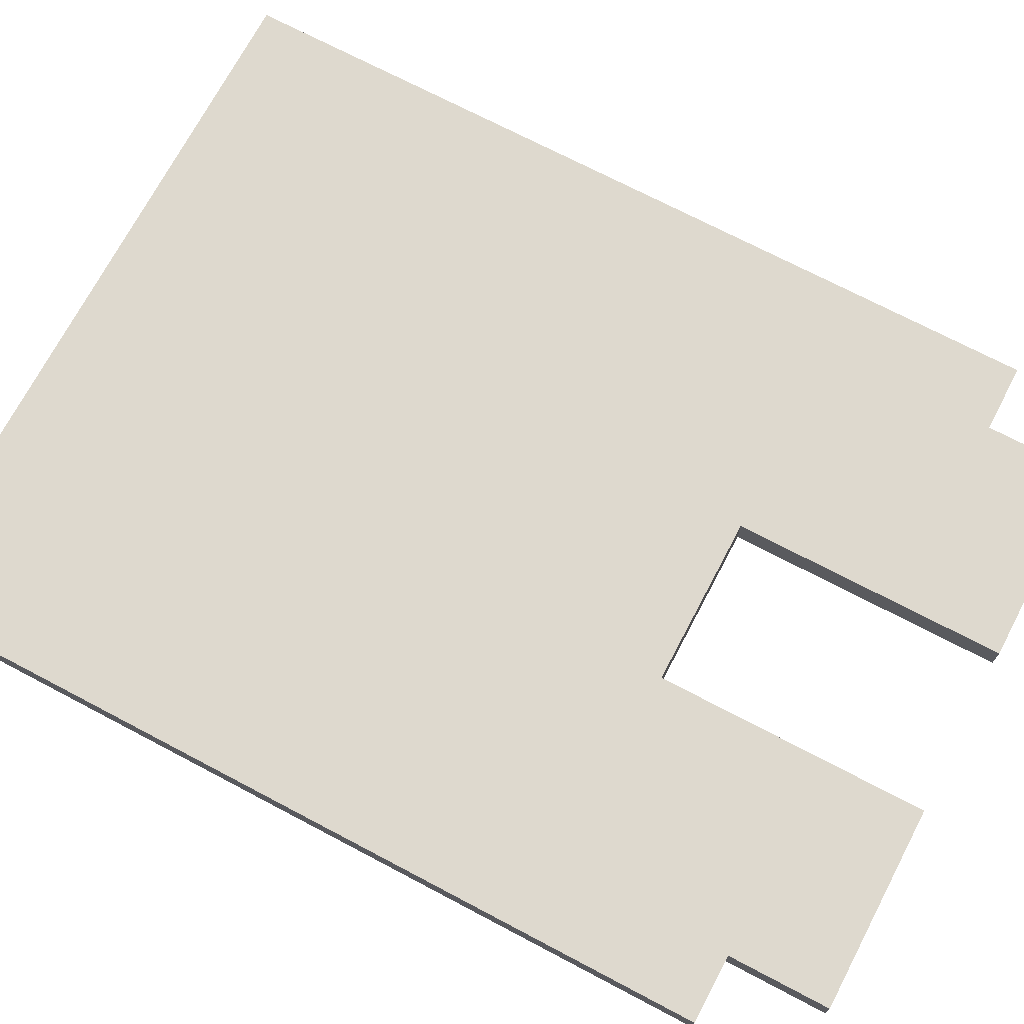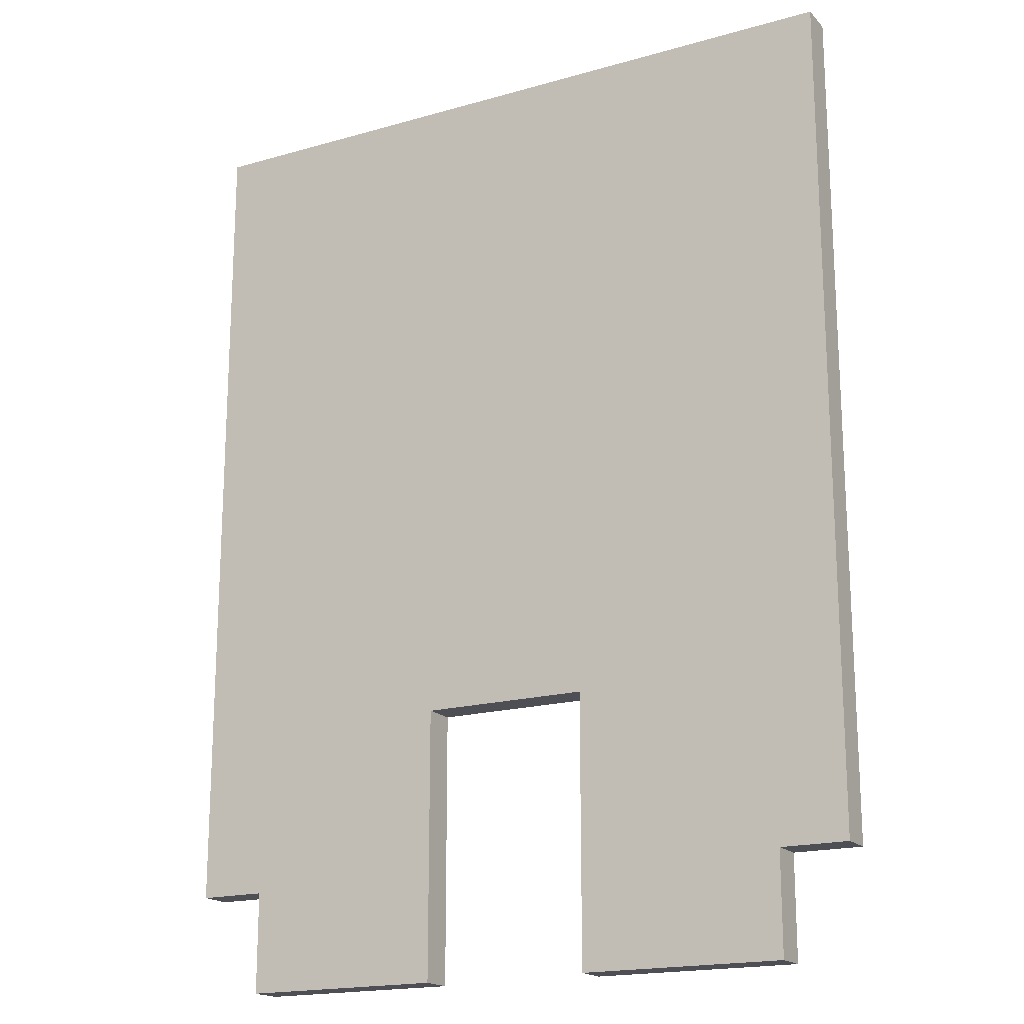
<metadata>
{"format":"obj","ext":"obj","renderer":"f3d","projection":"perspective","resolution":1024,"background":"white","views":[{"elev":71.5,"azim":-62.2,"up":"+Z"},{"elev":-18.3,"azim":-151.1,"up":"+Y"}]}
</metadata>
<code>
o BlueBanner_Big_01.001
v -74.1 2.79 12.95
v -74.5 2.79 13.05
v -74.1 2.79 13.05
v -74.5 2.79 12.95
v -74.7 2.79 13.05
v -74.7 2.79 12.95
v -75 2.79 13.05
v -75 2.79 12.95
v -75.1 2.79 13.05
v -75.1 2.79 12.95
v -75.3 2.79 13.05
v -75.3 2.79 12.95
v -75.4 2.79 13.05
v -75.4 2.79 12.95
v -75.7 2.79 13.05
v -75.7 2.79 12.95
v -76.2 2.79 13.05
v -76.2 2.79 12.95
v -74.9 0.79 13.05
v -75 0.79 13.05
v -74.9 0.79 12.95
v -75.1 0.79 13.05
v -75 0.79 12.95
v -75.3 0.79 13.05
v -75.1 0.79 12.95
v -75.4 0.79 13.05
v -75.3 0.79 12.95
v -75.4 0.79 12.95
v -74.1 0.29 13.05
v -74.3 0.29 13.05
v -74.1 0.29 12.95
v -74.3 0.29 12.95
v -76 0.29 13.05
v -76.2 0.29 13.05
v -76 0.29 12.95
v -76.2 0.29 12.95
v -74.3 -0.009958 13.05
v -74.5 -0.009958 13.05
v -74.3 -0.009958 12.95
v -74.7 -0.009958 13.05
v -74.5 -0.009958 12.95
v -74.9 -0.009958 13.05
v -74.7 -0.009958 12.95
v -74.9 -0.009958 12.95
v -75.4 -0.009958 13.05
v -75.6 -0.009958 13.05
v -75.4 -0.009958 12.95
v -75.7 -0.009958 13.05
v -75.6 -0.009958 12.95
v -75.9 -0.009958 13.05
v -75.7 -0.009958 12.95
v -76 -0.009958 13.05
v -75.9 -0.009958 12.95
v -76 -0.009958 12.95
v -74.1 0.79 13.05
v -74.1 0.79 12.95
v -76.2 2.09 13.05
v -76.2 2.09 12.95
v -76.2 1.99 13.05
v -76.2 1.99 12.95
v -74.2 2.69 13.05
v -74.2 0.89 13.05
v -74.2 0.79 13.05
v -74.2 0.59 13.05
v -74.2 0.39 13.05
v -74.3 0.89 13.05
v -74.3 0.79 13.05
v -74.3 0.69 13.05
v -74.3 0.59 13.05
v -74.3 0.39 13.05
v -74.4 2.19 13.05
v -74.4 1.79 13.05
v -74.4 0.69 13.05
v -74.4 0.59 13.05
v -74.4 0.49 13.05
v -74.4 0.39 13.05
v -74.4 0.29 13.05
v -74.4 0.09004 13.05
v -74.5 2.69 13.05
v -74.5 2.39 13.05
v -74.5 2.19 13.05
v -74.5 1.79 13.05
v -74.5 1.59 13.05
v -74.5 0.79 13.05
v -74.5 0.69 13.05
v -74.5 0.59 13.05
v -74.5 0.49 13.05
v -74.5 0.39 13.05
v -74.5 0.19 13.05
v -74.5 0.09004 13.05
v -74.6 2.29 13.05
v -74.6 2.19 13.05
v -74.6 1.79 13.05
v -74.6 1.69 13.05
v -74.6 1.59 13.05
v -74.6 0.49 13.05
v -74.6 0.29 13.05
v -74.7 2.69 13.05
v -74.7 2.39 13.05
v -74.7 2.29 13.05
v -74.7 2.09 13.05
v -74.7 1.89 13.05
v -74.7 1.79 13.05
v -74.7 1.69 13.05
v -74.7 1.59 13.05
v -74.7 0.29 13.05
v -74.7 0.19 13.05
v -74.7 0.09004 13.05
v -74.8 2.29 13.05
v -74.8 2.09 13.05
v -74.8 1.89 13.05
v -74.8 1.79 13.05
v -74.8 1.69 13.05
v -74.8 1.59 13.05
v -74.8 0.89 13.05
v -74.8 0.09004 13.05
v -74.9 2.19 13.05
v -74.9 2.09 13.05
v -74.9 1.89 13.05
v -74.9 1.79 13.05
v -74.9 1.59 13.05
v -74.9 1.49 13.05
v -75 2.69 13.05
v -75 2.39 13.05
v -75 2.29 13.05
v -75 2.19 13.05
v -75 2.09 13.05
v -75 1.89 13.05
v -75 1.79 13.05
v -75 1.69 13.05
v -75 1.59 13.05
v -75 1.49 13.05
v -75 1.29 13.05
v -75 0.89 13.05
v -75.1 2.69 13.05
v -75.1 2.39 13.05
v -75.1 2.29 13.05
v -75.1 2.09 13.05
v -75.1 1.99 13.05
v -75.1 1.89 13.05
v -75.1 1.79 13.05
v -75.1 1.69 13.05
v -75.1 1.59 13.05
v -75.1 1.49 13.05
v -75.1 1.29 13.05
v -75.1 0.89 13.05
v -75.2 1.99 13.05
v -75.2 1.89 13.05
v -75.2 1.79 13.05
v -75.3 2.69 13.05
v -75.3 2.39 13.05
v -75.3 2.29 13.05
v -75.3 2.19 13.05
v -75.3 2.09 13.05
v -75.3 1.89 13.05
v -75.3 1.79 13.05
v -75.3 1.69 13.05
v -75.3 1.59 13.05
v -75.3 0.89 13.05
v -75.4 2.69 13.05
v -75.4 2.49 13.05
v -75.4 2.19 13.05
v -75.4 2.09 13.05
v -75.4 1.99 13.05
v -75.4 1.89 13.05
v -75.4 1.79 13.05
v -75.5 2.59 13.05
v -75.5 2.49 13.05
v -75.5 2.29 13.05
v -75.5 2.09 13.05
v -75.5 1.99 13.05
v -75.5 1.89 13.05
v -75.5 1.69 13.05
v -75.5 0.89 13.05
v -75.5 0.09004 13.05
v -75.6 2.39 13.05
v -75.6 2.29 13.05
v -75.6 2.19 13.05
v -75.6 2.09 13.05
v -75.6 1.89 13.05
v -75.6 1.69 13.05
v -75.6 1.59 13.05
v -75.6 0.29 13.05
v -75.6 0.19 13.05
v -75.6 0.09004 13.05
v -75.7 2.69 13.05
v -75.7 2.59 13.05
v -75.7 2.49 13.05
v -75.7 2.39 13.05
v -75.7 2.29 13.05
v -75.7 2.19 13.05
v -75.7 2.09 13.05
v -75.7 1.99 13.05
v -75.7 1.79 13.05
v -75.7 1.69 13.05
v -75.7 1.59 13.05
v -75.7 0.49 13.05
v -75.7 0.29 13.05
v -75.7 0.19 13.05
v -75.7 0.09004 13.05
v -75.8 2.59 13.05
v -75.8 2.49 13.05
v -75.8 2.39 13.05
v -75.8 2.19 13.05
v -75.8 1.99 13.05
v -75.8 1.79 13.05
v -75.8 1.59 13.05
v -75.8 0.59 13.05
v -75.8 0.49 13.05
v -75.8 0.19 13.05
v -75.9 2.69 13.05
v -75.9 2.59 13.05
v -75.9 2.29 13.05
v -75.9 2.19 13.05
v -75.9 2.09 13.05
v -75.9 1.99 13.05
v -75.9 1.79 13.05
v -75.9 0.59 13.05
v -75.9 0.49 13.05
v -75.9 0.39 13.05
v -75.9 0.09004 13.05
v -76 2.49 13.05
v -76 2.29 13.05
v -76 2.19 13.05
v -76 2.09 13.05
v -76.1 2.69 13.05
v -76.1 2.49 13.05
v -76.1 2.09 13.05
v -76.1 1.99 13.05
v -76.1 0.39 13.05
v -74.2 2.69 12.95
v -74.2 0.89 12.95
v -74.2 0.79 12.95
v -74.2 0.59 12.95
v -74.2 0.39 12.95
v -74.3 0.89 12.95
v -74.3 0.79 12.95
v -74.3 0.69 12.95
v -74.3 0.59 12.95
v -74.3 0.39 12.95
v -74.4 2.19 12.95
v -74.4 1.79 12.95
v -74.4 0.69 12.95
v -74.4 0.59 12.95
v -74.4 0.49 12.95
v -74.4 0.39 12.95
v -74.4 0.29 12.95
v -74.4 0.09004 12.95
v -74.5 2.69 12.95
v -74.5 2.39 12.95
v -74.5 2.19 12.95
v -74.5 1.79 12.95
v -74.5 1.59 12.95
v -74.5 0.79 12.95
v -74.5 0.69 12.95
v -74.5 0.59 12.95
v -74.5 0.49 12.95
v -74.5 0.39 12.95
v -74.5 0.19 12.95
v -74.5 0.09004 12.95
v -74.6 2.29 12.95
v -74.6 2.19 12.95
v -74.6 1.79 12.95
v -74.6 1.69 12.95
v -74.6 1.59 12.95
v -74.6 0.49 12.95
v -74.6 0.29 12.95
v -74.7 2.69 12.95
v -74.7 2.39 12.95
v -74.7 2.29 12.95
v -74.7 2.09 12.95
v -74.7 1.89 12.95
v -74.7 1.79 12.95
v -74.7 1.69 12.95
v -74.7 1.59 12.95
v -74.7 0.29 12.95
v -74.7 0.19 12.95
v -74.7 0.09004 12.95
v -74.8 2.29 12.95
v -74.8 2.09 12.95
v -74.8 1.89 12.95
v -74.8 1.79 12.95
v -74.8 1.69 12.95
v -74.8 1.59 12.95
v -74.8 0.89 12.95
v -74.8 0.09004 12.95
v -74.9 2.19 12.95
v -74.9 2.09 12.95
v -74.9 1.89 12.95
v -74.9 1.79 12.95
v -74.9 1.59 12.95
v -74.9 1.49 12.95
v -75 2.69 12.95
v -75 2.39 12.95
v -75 2.29 12.95
v -75 2.19 12.95
v -75 2.09 12.95
v -75 1.89 12.95
v -75 1.79 12.95
v -75 1.69 12.95
v -75 1.59 12.95
v -75 1.49 12.95
v -75 1.29 12.95
v -75 0.89 12.95
v -75.1 2.69 12.95
v -75.1 2.39 12.95
v -75.1 2.29 12.95
v -75.1 2.09 12.95
v -75.1 1.99 12.95
v -75.1 1.89 12.95
v -75.1 1.79 12.95
v -75.1 1.69 12.95
v -75.1 1.59 12.95
v -75.1 1.49 12.95
v -75.1 1.29 12.95
v -75.1 0.89 12.95
v -75.2 1.99 12.95
v -75.2 1.89 12.95
v -75.2 1.79 12.95
v -75.3 2.69 12.95
v -75.3 2.39 12.95
v -75.3 2.29 12.95
v -75.3 2.19 12.95
v -75.3 2.09 12.95
v -75.3 1.89 12.95
v -75.3 1.79 12.95
v -75.3 1.69 12.95
v -75.3 1.59 12.95
v -75.3 0.89 12.95
v -75.4 2.69 12.95
v -75.4 2.49 12.95
v -75.4 2.19 12.95
v -75.4 2.09 12.95
v -75.4 1.99 12.95
v -75.4 1.89 12.95
v -75.4 1.79 12.95
v -75.5 2.59 12.95
v -75.5 2.49 12.95
v -75.5 2.29 12.95
v -75.5 2.09 12.95
v -75.5 1.99 12.95
v -75.5 1.89 12.95
v -75.5 1.69 12.95
v -75.5 0.89 12.95
v -75.5 0.09004 12.95
v -75.6 2.39 12.95
v -75.6 2.29 12.95
v -75.6 2.19 12.95
v -75.6 2.09 12.95
v -75.6 1.89 12.95
v -75.6 1.69 12.95
v -75.6 1.59 12.95
v -75.6 0.29 12.95
v -75.6 0.19 12.95
v -75.6 0.09004 12.95
v -75.7 2.69 12.95
v -75.7 2.59 12.95
v -75.7 2.49 12.95
v -75.7 2.39 12.95
v -75.7 2.29 12.95
v -75.7 2.19 12.95
v -75.7 2.09 12.95
v -75.7 1.99 12.95
v -75.7 1.79 12.95
v -75.7 1.69 12.95
v -75.7 1.59 12.95
v -75.7 0.49 12.95
v -75.7 0.29 12.95
v -75.7 0.19 12.95
v -75.7 0.09004 12.95
v -75.8 2.59 12.95
v -75.8 2.49 12.95
v -75.8 2.39 12.95
v -75.8 2.19 12.95
v -75.8 1.99 12.95
v -75.8 1.79 12.95
v -75.8 1.59 12.95
v -75.8 0.59 12.95
v -75.8 0.49 12.95
v -75.8 0.19 12.95
v -75.9 2.69 12.95
v -75.9 2.59 12.95
v -75.9 2.29 12.95
v -75.9 2.19 12.95
v -75.9 2.09 12.95
v -75.9 1.99 12.95
v -75.9 1.79 12.95
v -75.9 0.59 12.95
v -75.9 0.49 12.95
v -75.9 0.39 12.95
v -75.9 0.09004 12.95
v -76 2.49 12.95
v -76 2.29 12.95
v -76 2.19 12.95
v -76 2.09 12.95
v -76.1 2.69 12.95
v -76.1 2.49 12.95
v -76.1 2.09 12.95
v -76.1 1.99 12.95
v -76.1 0.39 12.95
f 1 2 3
f 4 5 2
f 4 2 1
f 6 7 5
f 6 5 4
f 8 9 7
f 8 7 6
f 10 11 9
f 10 9 8
f 12 13 11
f 12 11 10
f 14 15 13
f 14 13 12
f 16 17 15
f 16 15 14
f 18 17 16
f 19 20 21
f 20 22 23
f 21 20 23
f 22 24 25
f 23 22 25
f 24 26 27
f 25 24 27
f 27 26 28
f 29 30 31
f 31 30 32
f 33 34 35
f 35 34 36
f 37 38 39
f 38 40 41
f 39 38 41
f 40 42 43
f 41 40 43
f 43 42 44
f 45 46 47
f 46 48 49
f 47 46 49
f 48 50 51
f 49 48 51
f 50 52 53
f 51 50 53
f 53 52 54
f 55 1 3
f 56 1 55
f 29 56 55
f 31 56 29
f 37 32 30
f 39 32 37
f 45 28 26
f 47 28 45
f 19 21 42
f 42 21 44
f 33 35 52
f 52 35 54
f 17 18 57
f 57 18 58
f 57 58 59
f 59 58 60
f 59 60 34
f 34 60 36
f 61 55 3
f 62 55 61
f 63 29 55
f 63 55 62
f 64 29 63
f 65 29 64
f 66 62 61
f 66 63 62
f 66 64 63
f 67 64 66
f 68 64 67
f 69 65 64
f 69 64 68
f 70 29 65
f 70 65 69
f 30 29 70
f 71 66 61
f 71 67 66
f 72 67 71
f 73 69 68
f 73 68 67
f 74 70 69
f 74 69 73
f 75 70 74
f 76 30 70
f 76 70 75
f 77 37 30
f 77 30 76
f 78 37 77
f 2 61 3
f 79 71 61
f 79 61 2
f 80 71 79
f 81 72 71
f 81 71 80
f 82 67 72
f 82 72 81
f 83 67 82
f 84 73 67
f 84 67 83
f 85 74 73
f 85 73 84
f 86 75 74
f 86 74 85
f 87 76 75
f 87 75 86
f 88 77 76
f 88 76 87
f 88 78 77
f 89 78 88
f 90 37 78
f 90 78 89
f 38 37 90
f 91 81 80
f 92 82 81
f 92 81 91
f 93 83 82
f 93 82 92
f 94 83 93
f 95 86 85
f 95 83 94
f 95 85 84
f 95 84 83
f 95 87 86
f 96 89 88
f 96 87 95
f 96 88 87
f 97 89 96
f 5 79 2
f 98 80 79
f 98 79 5
f 99 91 80
f 99 80 98
f 100 93 92
f 100 91 99
f 100 92 91
f 101 93 100
f 102 93 101
f 103 94 93
f 103 93 102
f 104 95 94
f 104 94 103
f 105 97 96
f 105 95 104
f 105 96 95
f 106 89 97
f 106 97 105
f 107 90 89
f 107 89 106
f 108 38 90
f 108 90 107
f 40 38 108
f 109 99 98
f 109 101 100
f 109 100 99
f 110 102 101
f 110 101 109
f 111 103 102
f 111 102 110
f 112 104 103
f 112 103 111
f 113 107 106
f 113 104 112
f 113 106 105
f 113 108 107
f 113 105 104
f 114 108 113
f 115 108 114
f 116 40 108
f 116 108 115
f 117 110 109
f 118 111 110
f 118 110 117
f 119 112 111
f 119 111 118
f 119 113 112
f 120 113 119
f 121 115 114
f 121 114 113
f 122 115 121
f 19 116 115
f 42 40 116
f 42 116 19
f 7 98 5
f 123 109 98
f 123 98 7
f 124 109 123
f 125 117 109
f 125 109 124
f 126 118 117
f 126 117 125
f 126 120 119
f 126 119 118
f 127 120 126
f 128 120 127
f 129 113 120
f 129 120 128
f 130 122 121
f 130 113 129
f 130 121 113
f 131 122 130
f 132 115 122
f 132 122 131
f 133 115 132
f 134 19 115
f 134 115 133
f 20 19 134
f 9 123 7
f 135 124 123
f 135 123 9
f 136 125 124
f 136 124 135
f 137 127 126
f 137 125 136
f 137 126 125
f 138 128 127
f 138 127 137
f 139 128 138
f 140 129 128
f 140 128 139
f 140 130 129
f 141 130 140
f 142 131 130
f 142 130 141
f 143 132 131
f 143 131 142
f 144 133 132
f 144 132 143
f 145 134 133
f 145 133 144
f 146 20 134
f 146 134 145
f 22 20 146
f 147 139 138
f 147 140 139
f 148 141 140
f 148 140 147
f 149 142 141
f 149 141 148
f 11 135 9
f 150 136 135
f 150 135 11
f 151 137 136
f 151 136 150
f 152 138 137
f 152 137 151
f 153 138 152
f 154 147 138
f 154 138 153
f 154 148 147
f 155 149 148
f 155 148 154
f 156 142 149
f 156 149 155
f 157 143 142
f 157 142 156
f 158 145 144
f 158 143 157
f 158 144 143
f 158 146 145
f 159 22 146
f 159 146 158
f 24 22 159
f 13 150 11
f 160 151 150
f 160 150 13
f 160 152 151
f 161 152 160
f 162 156 155
f 162 155 154
f 162 153 152
f 162 154 153
f 163 156 162
f 164 156 163
f 165 156 164
f 166 157 156
f 166 156 165
f 26 24 159
f 167 161 160
f 168 152 161
f 168 161 167
f 169 162 152
f 169 152 168
f 169 163 162
f 170 164 163
f 170 163 169
f 171 165 164
f 171 164 170
f 172 166 165
f 172 165 171
f 173 157 166
f 173 166 172
f 173 159 158
f 173 158 157
f 174 45 26
f 174 159 173
f 174 26 159
f 175 45 174
f 176 168 167
f 176 169 168
f 176 170 169
f 177 170 176
f 178 170 177
f 179 171 170
f 179 170 178
f 179 172 171
f 180 173 172
f 180 172 179
f 180 175 174
f 180 174 173
f 181 175 180
f 182 175 181
f 183 175 182
f 184 175 183
f 185 45 175
f 185 175 184
f 46 45 185
f 15 160 13
f 186 167 160
f 186 160 15
f 187 176 167
f 187 167 186
f 188 176 187
f 189 177 176
f 189 176 188
f 190 178 177
f 190 177 189
f 191 179 178
f 191 178 190
f 192 180 179
f 192 179 191
f 192 181 180
f 193 181 192
f 194 181 193
f 195 182 181
f 195 181 194
f 196 183 182
f 196 182 195
f 197 183 196
f 198 184 183
f 198 183 197
f 199 185 184
f 199 184 198
f 200 46 185
f 200 185 199
f 48 46 200
f 201 188 187
f 201 187 186
f 202 189 188
f 202 188 201
f 203 190 189
f 203 189 202
f 203 191 190
f 204 192 191
f 204 191 203
f 204 193 192
f 205 194 193
f 205 193 204
f 206 195 194
f 206 194 205
f 206 196 195
f 207 197 196
f 207 196 206
f 208 197 207
f 209 198 197
f 209 197 208
f 209 199 198
f 210 200 199
f 210 199 209
f 211 201 186
f 211 186 15
f 212 202 201
f 212 201 211
f 212 204 203
f 212 203 202
f 213 204 212
f 214 205 204
f 214 204 213
f 215 205 214
f 216 206 205
f 216 205 215
f 217 207 206
f 217 206 216
f 217 208 207
f 218 209 208
f 218 208 217
f 219 210 209
f 219 209 218
f 220 210 219
f 221 200 210
f 221 210 220
f 221 48 200
f 50 48 221
f 222 213 212
f 222 212 211
f 223 214 213
f 223 213 222
f 224 215 214
f 224 214 223
f 225 220 219
f 225 215 224
f 225 218 217
f 225 217 216
f 225 219 218
f 225 216 215
f 33 221 220
f 33 50 221
f 52 50 33
f 226 211 15
f 226 222 211
f 227 223 222
f 227 222 226
f 227 224 223
f 227 225 224
f 228 220 225
f 228 225 227
f 229 220 228
f 230 33 220
f 230 220 229
f 17 226 15
f 17 227 226
f 17 228 227
f 57 229 228
f 57 228 17
f 59 230 229
f 59 229 57
f 34 33 230
f 34 230 59
f 1 56 231
f 231 56 232
f 56 31 233
f 232 56 233
f 233 31 234
f 234 31 235
f 231 232 236
f 232 233 236
f 233 234 236
f 236 234 237
f 237 234 238
f 234 235 239
f 238 234 239
f 235 31 240
f 239 235 240
f 240 31 32
f 231 236 241
f 236 237 241
f 241 237 242
f 238 239 243
f 237 238 243
f 239 240 244
f 243 239 244
f 244 240 245
f 240 32 246
f 245 240 246
f 32 39 247
f 246 32 247
f 247 39 248
f 1 231 4
f 231 241 249
f 4 231 249
f 249 241 250
f 241 242 251
f 250 241 251
f 242 237 252
f 251 242 252
f 252 237 253
f 237 243 254
f 253 237 254
f 243 244 255
f 254 243 255
f 244 245 256
f 255 244 256
f 245 246 257
f 256 245 257
f 246 247 258
f 257 246 258
f 247 248 258
f 258 248 259
f 248 39 260
f 259 248 260
f 260 39 41
f 250 251 261
f 251 252 262
f 261 251 262
f 252 253 263
f 262 252 263
f 263 253 264
f 255 256 265
f 264 253 265
f 254 255 265
f 253 254 265
f 256 257 265
f 258 259 266
f 265 257 266
f 257 258 266
f 266 259 267
f 4 249 6
f 249 250 268
f 6 249 268
f 250 261 269
f 268 250 269
f 262 263 270
f 269 261 270
f 261 262 270
f 270 263 271
f 271 263 272
f 263 264 273
f 272 263 273
f 264 265 274
f 273 264 274
f 266 267 275
f 274 265 275
f 265 266 275
f 267 259 276
f 275 267 276
f 259 260 277
f 276 259 277
f 260 41 278
f 277 260 278
f 278 41 43
f 268 269 279
f 270 271 279
f 269 270 279
f 271 272 280
f 279 271 280
f 272 273 281
f 280 272 281
f 273 274 282
f 281 273 282
f 276 277 283
f 282 274 283
f 275 276 283
f 277 278 283
f 274 275 283
f 283 278 284
f 284 278 285
f 278 43 286
f 285 278 286
f 279 280 287
f 280 281 288
f 287 280 288
f 281 282 289
f 288 281 289
f 282 283 289
f 289 283 290
f 284 285 291
f 283 284 291
f 291 285 292
f 285 286 21
f 286 43 44
f 21 286 44
f 6 268 8
f 268 279 293
f 8 268 293
f 293 279 294
f 279 287 295
f 294 279 295
f 287 288 296
f 295 287 296
f 289 290 296
f 288 289 296
f 296 290 297
f 297 290 298
f 290 283 299
f 298 290 299
f 291 292 300
f 299 283 300
f 283 291 300
f 300 292 301
f 292 285 302
f 301 292 302
f 302 285 303
f 285 21 304
f 303 285 304
f 304 21 23
f 8 293 10
f 293 294 305
f 10 293 305
f 294 295 306
f 305 294 306
f 296 297 307
f 306 295 307
f 295 296 307
f 297 298 308
f 307 297 308
f 308 298 309
f 298 299 310
f 309 298 310
f 299 300 310
f 310 300 311
f 300 301 312
f 311 300 312
f 301 302 313
f 312 301 313
f 302 303 314
f 313 302 314
f 303 304 315
f 314 303 315
f 304 23 316
f 315 304 316
f 316 23 25
f 308 309 317
f 309 310 317
f 310 311 318
f 317 310 318
f 311 312 319
f 318 311 319
f 10 305 12
f 305 306 320
f 12 305 320
f 306 307 321
f 320 306 321
f 307 308 322
f 321 307 322
f 322 308 323
f 308 317 324
f 323 308 324
f 317 318 324
f 318 319 325
f 324 318 325
f 319 312 326
f 325 319 326
f 312 313 327
f 326 312 327
f 314 315 328
f 327 313 328
f 313 314 328
f 315 316 328
f 316 25 329
f 328 316 329
f 329 25 27
f 12 320 14
f 320 321 330
f 14 320 330
f 321 322 330
f 330 322 331
f 325 326 332
f 324 325 332
f 322 323 332
f 323 324 332
f 332 326 333
f 333 326 334
f 334 326 335
f 326 327 336
f 335 326 336
f 329 27 28
f 330 331 337
f 331 322 338
f 337 331 338
f 322 332 339
f 338 322 339
f 332 333 339
f 333 334 340
f 339 333 340
f 334 335 341
f 340 334 341
f 335 336 342
f 341 335 342
f 336 327 343
f 342 336 343
f 328 329 343
f 327 328 343
f 28 47 344
f 343 329 344
f 329 28 344
f 344 47 345
f 337 338 346
f 338 339 346
f 339 340 346
f 346 340 347
f 347 340 348
f 340 341 349
f 348 340 349
f 341 342 349
f 342 343 350
f 349 342 350
f 344 345 350
f 343 344 350
f 350 345 351
f 351 345 352
f 352 345 353
f 353 345 354
f 345 47 355
f 354 345 355
f 355 47 49
f 14 330 16
f 330 337 356
f 16 330 356
f 337 346 357
f 356 337 357
f 357 346 358
f 346 347 359
f 358 346 359
f 347 348 360
f 359 347 360
f 348 349 361
f 360 348 361
f 349 350 362
f 361 349 362
f 350 351 362
f 362 351 363
f 363 351 364
f 351 352 365
f 364 351 365
f 352 353 366
f 365 352 366
f 366 353 367
f 353 354 368
f 367 353 368
f 354 355 369
f 368 354 369
f 355 49 370
f 369 355 370
f 370 49 51
f 357 358 371
f 356 357 371
f 358 359 372
f 371 358 372
f 359 360 373
f 372 359 373
f 360 361 373
f 361 362 374
f 373 361 374
f 362 363 374
f 363 364 375
f 374 363 375
f 364 365 376
f 375 364 376
f 365 366 376
f 366 367 377
f 376 366 377
f 377 367 378
f 367 368 379
f 378 367 379
f 368 369 379
f 369 370 380
f 379 369 380
f 356 371 381
f 16 356 381
f 371 372 382
f 381 371 382
f 373 374 382
f 372 373 382
f 382 374 383
f 374 375 384
f 383 374 384
f 384 375 385
f 375 376 386
f 385 375 386
f 376 377 387
f 386 376 387
f 377 378 387
f 378 379 388
f 387 378 388
f 379 380 389
f 388 379 389
f 389 380 390
f 380 370 391
f 390 380 391
f 370 51 391
f 391 51 53
f 382 383 392
f 381 382 392
f 383 384 393
f 392 383 393
f 384 385 394
f 393 384 394
f 389 390 395
f 394 385 395
f 387 388 395
f 386 387 395
f 388 389 395
f 385 386 395
f 390 391 35
f 391 53 35
f 35 53 54
f 16 381 396
f 381 392 396
f 392 393 397
f 396 392 397
f 393 394 397
f 394 395 397
f 395 390 398
f 397 395 398
f 398 390 399
f 390 35 400
f 399 390 400
f 16 396 18
f 396 397 18
f 397 398 18
f 398 399 58
f 18 398 58
f 399 400 60
f 58 399 60
f 400 35 36
f 60 400 36

</code>
